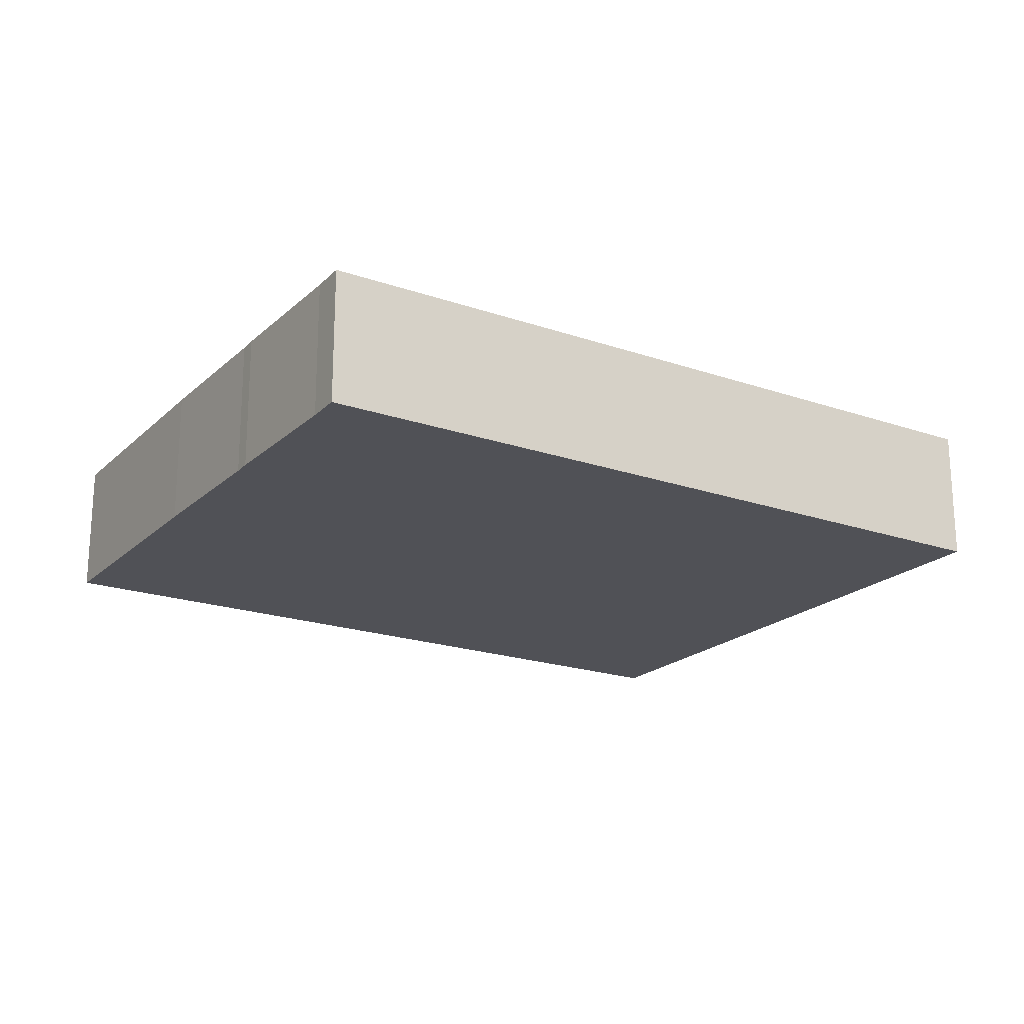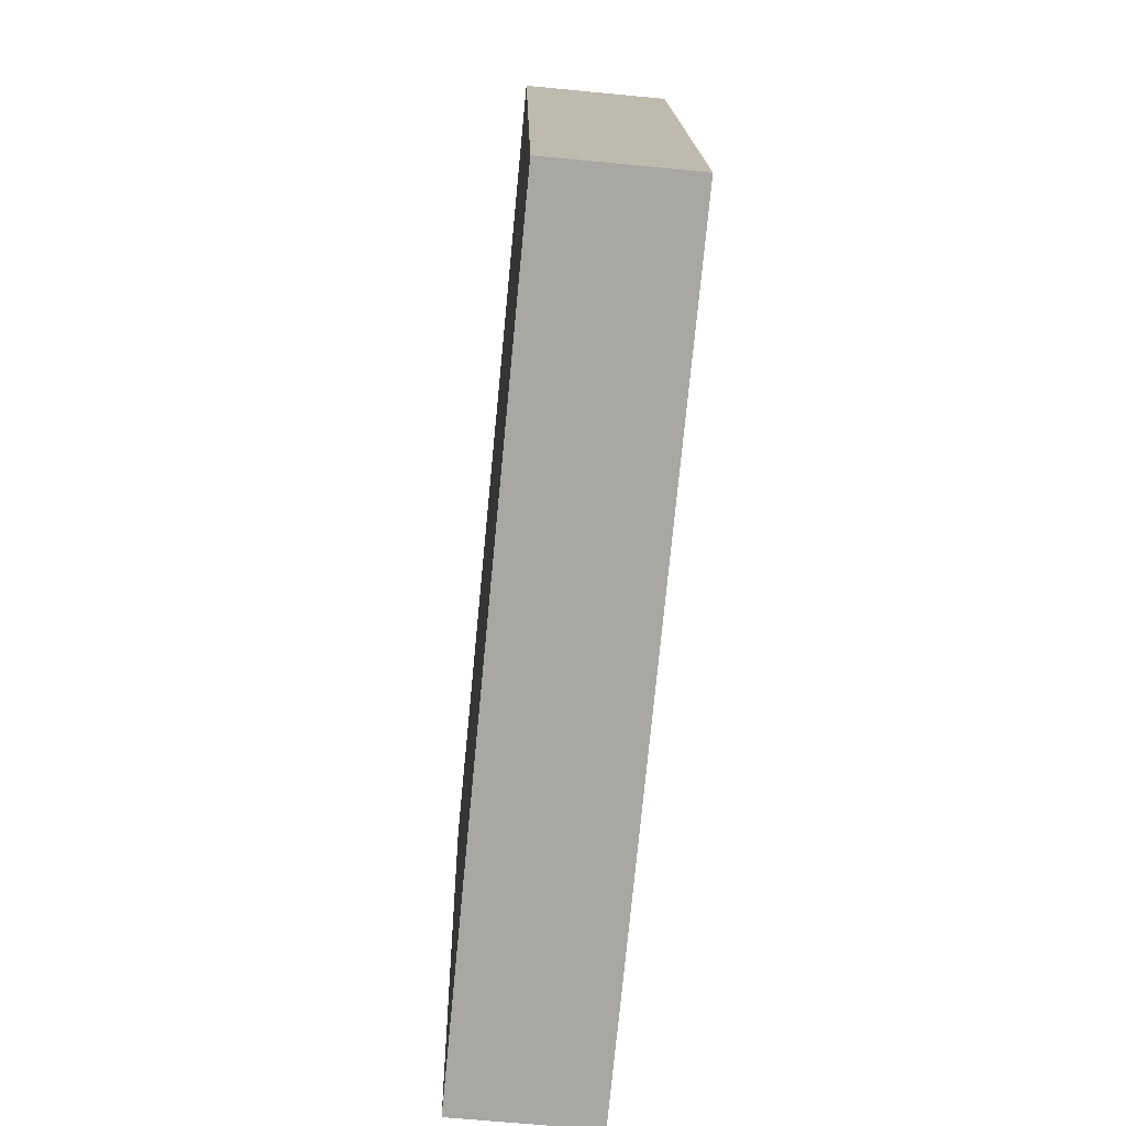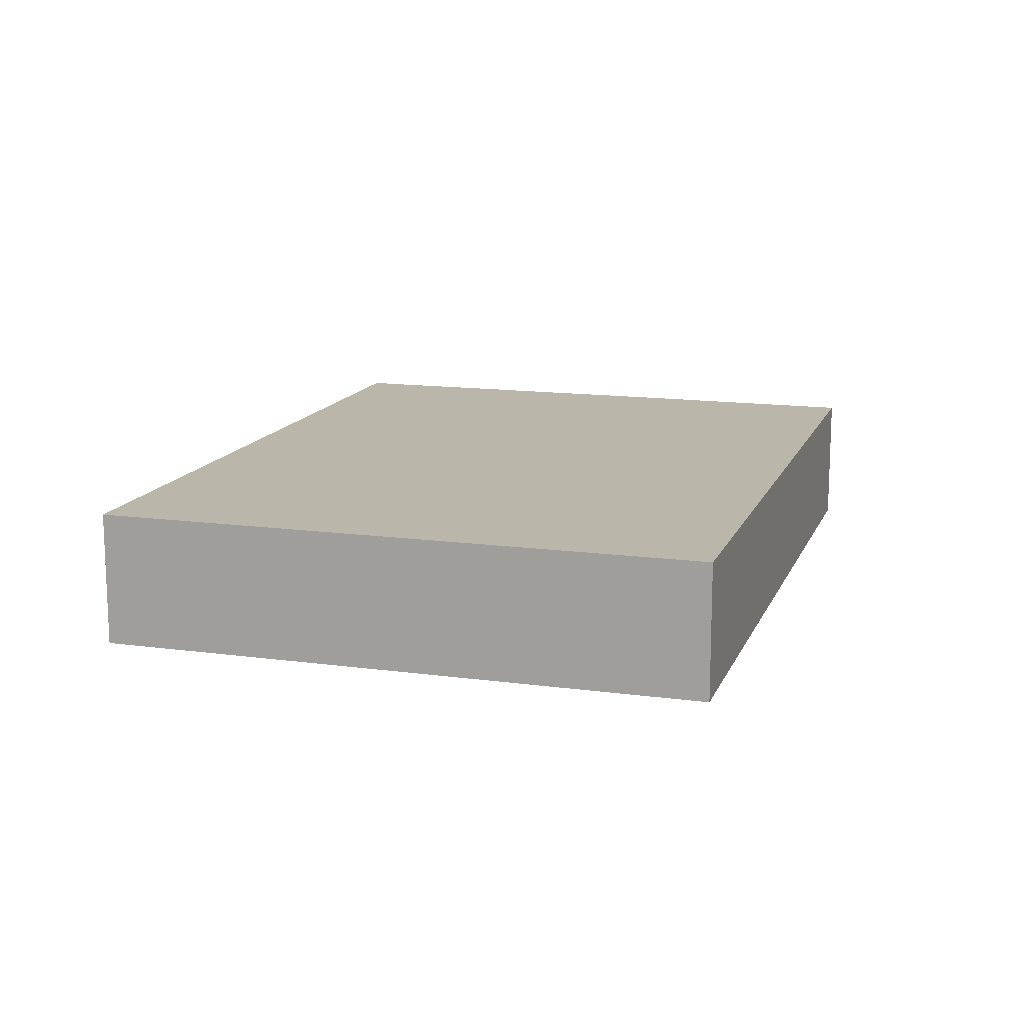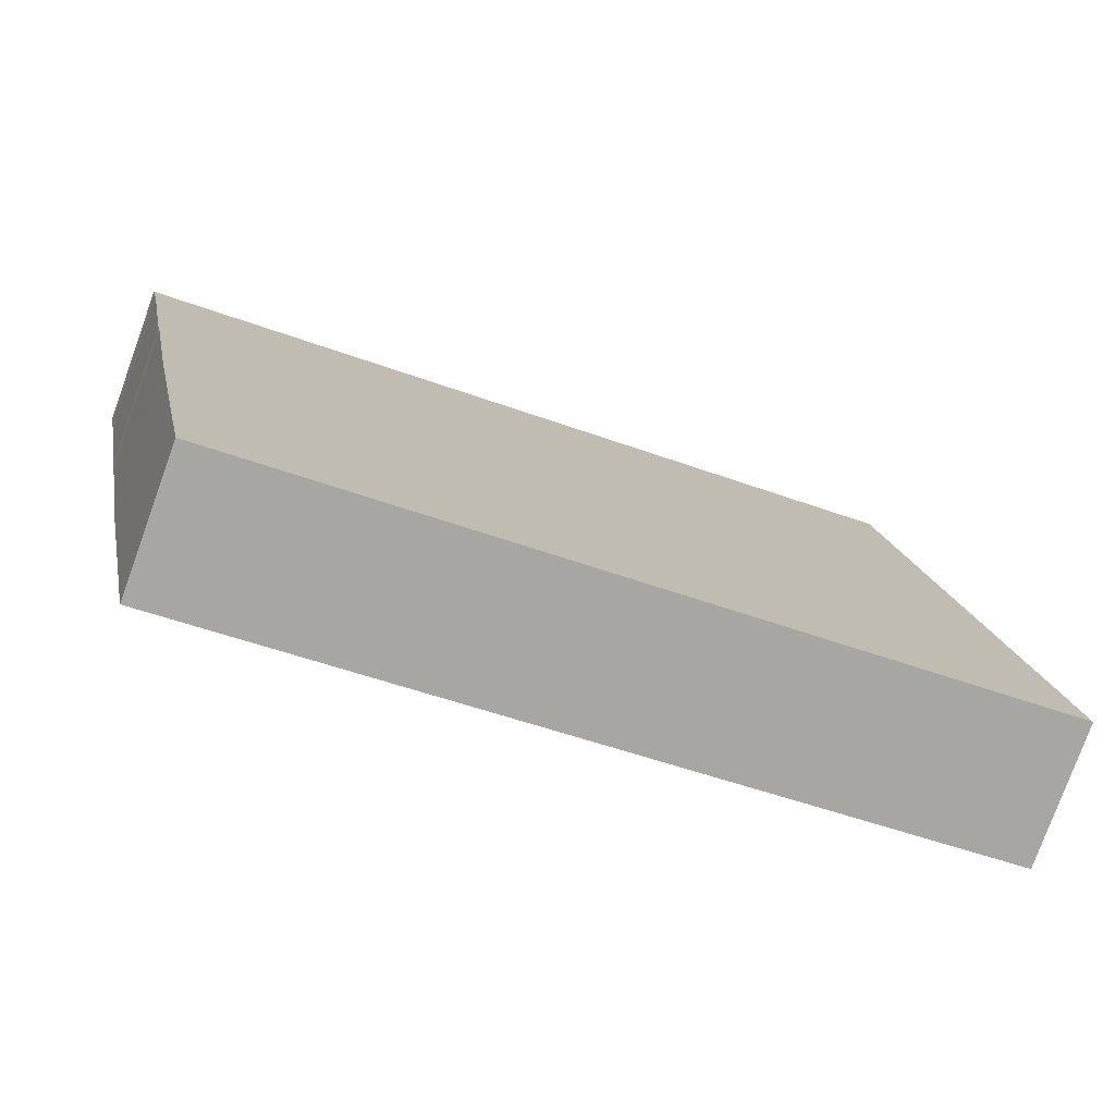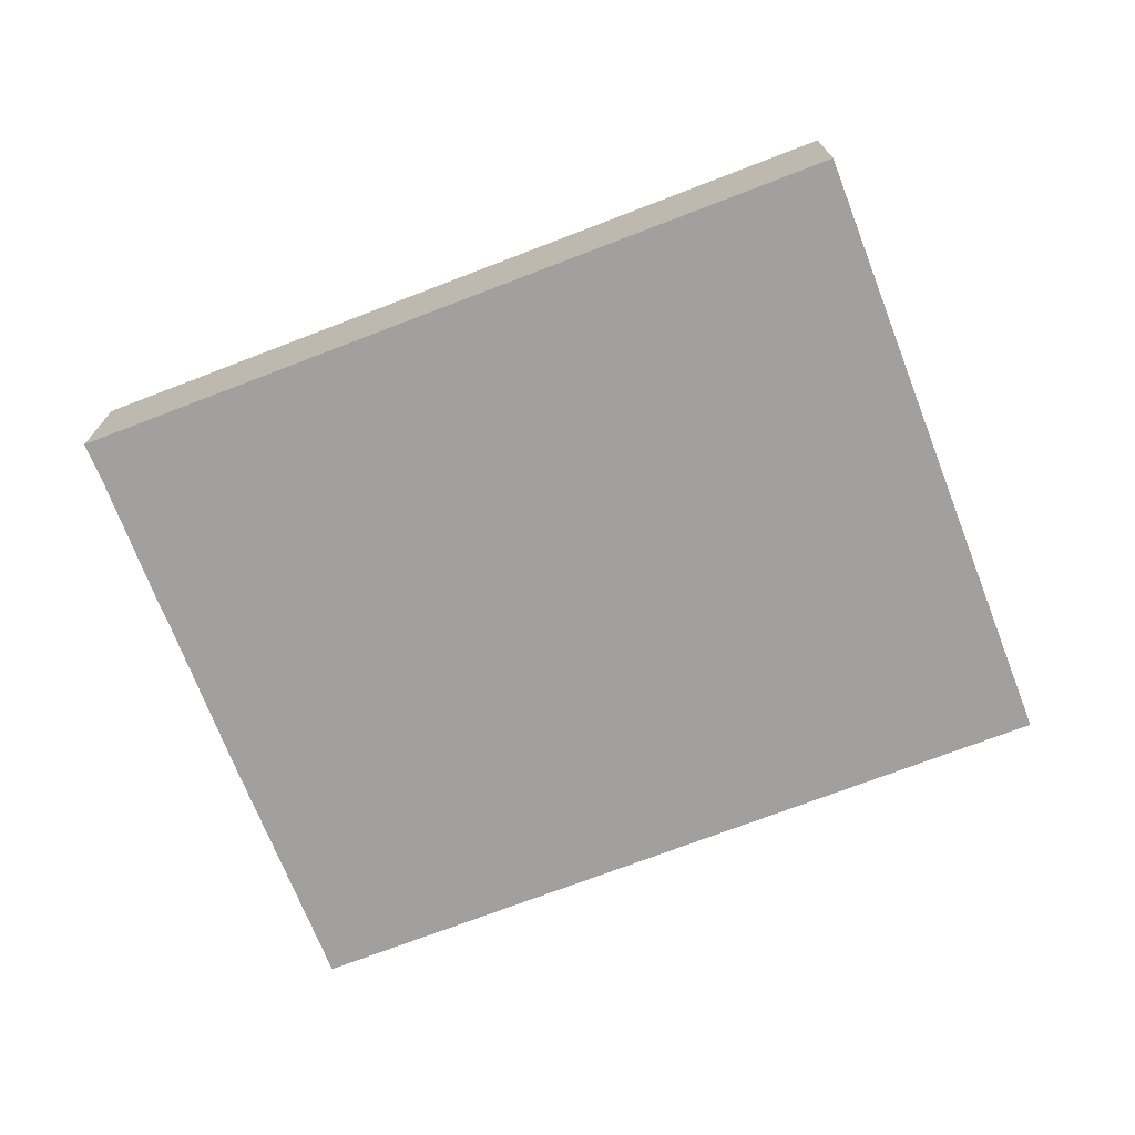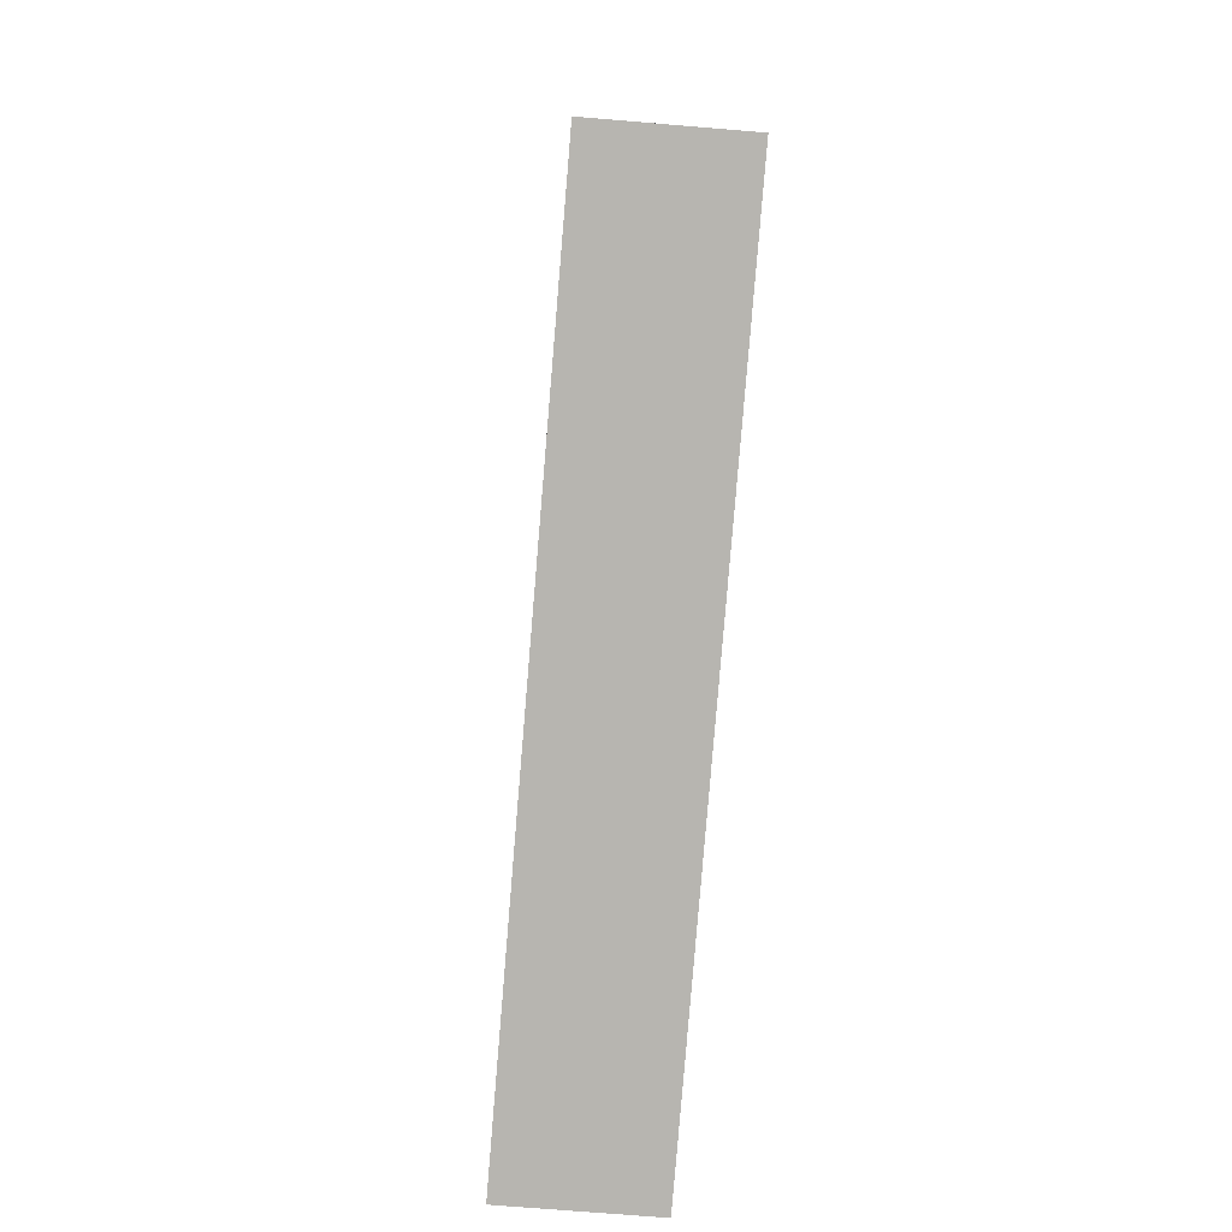
<metadata>
{"format":"obj","ext":"obj","renderer":"f3d","projection":"perspective","resolution":1024,"background":"white","views":[{"elev":-20.3,"azim":-43.0,"up":"+Y"},{"elev":-63.8,"azim":84.4,"up":"+Z"},{"elev":13.9,"azim":96.0,"up":"+Y"},{"elev":-77.6,"azim":-19.9,"up":"+Z"},{"elev":-71.8,"azim":10.3,"up":"+Y"},{"elev":-70.1,"azim":85.2,"up":"+Z"}]}
</metadata>
<code>
v  2.493 5.04 -13.22
v  33.07 5.04 -17.34
v  4.396 5.04 -22.84
v  28.66 5.04 5.432
v  1.425 5.04 -7.439
v  1.279 5.04 -6.787
v  0.282 5.04 -1.297
v  0 5.04 3.086e-16
v  4.396 1.398e-15 -22.84
v  2.493 8.098e-16 -13.22
v  1.425 4.555e-16 -7.439
v  1.279 4.156e-16 -6.787
v  0.282 7.942e-17 -1.297
v  0 0 0
v  28.66 -3.326e-16 5.432
v  33.07 1.062e-15 -17.34
g defaultobject
f 1 2 3
f 2 1 4
f 4 1 5
f 4 5 6
f 4 6 7
f 4 7 8
f 9 1 3
f 1 9 10
f 1 10 5
f 5 10 11
f 11 6 5
f 6 11 12
f 12 7 6
f 7 12 13
f 13 8 7
f 8 13 14
f 14 4 8
f 4 14 15
f 15 2 4
f 2 15 16
f 16 3 2
f 3 16 9
f 16 10 9
f 10 16 11
f 11 16 12
f 12 16 13
f 13 16 14
f 14 16 15

</code>
